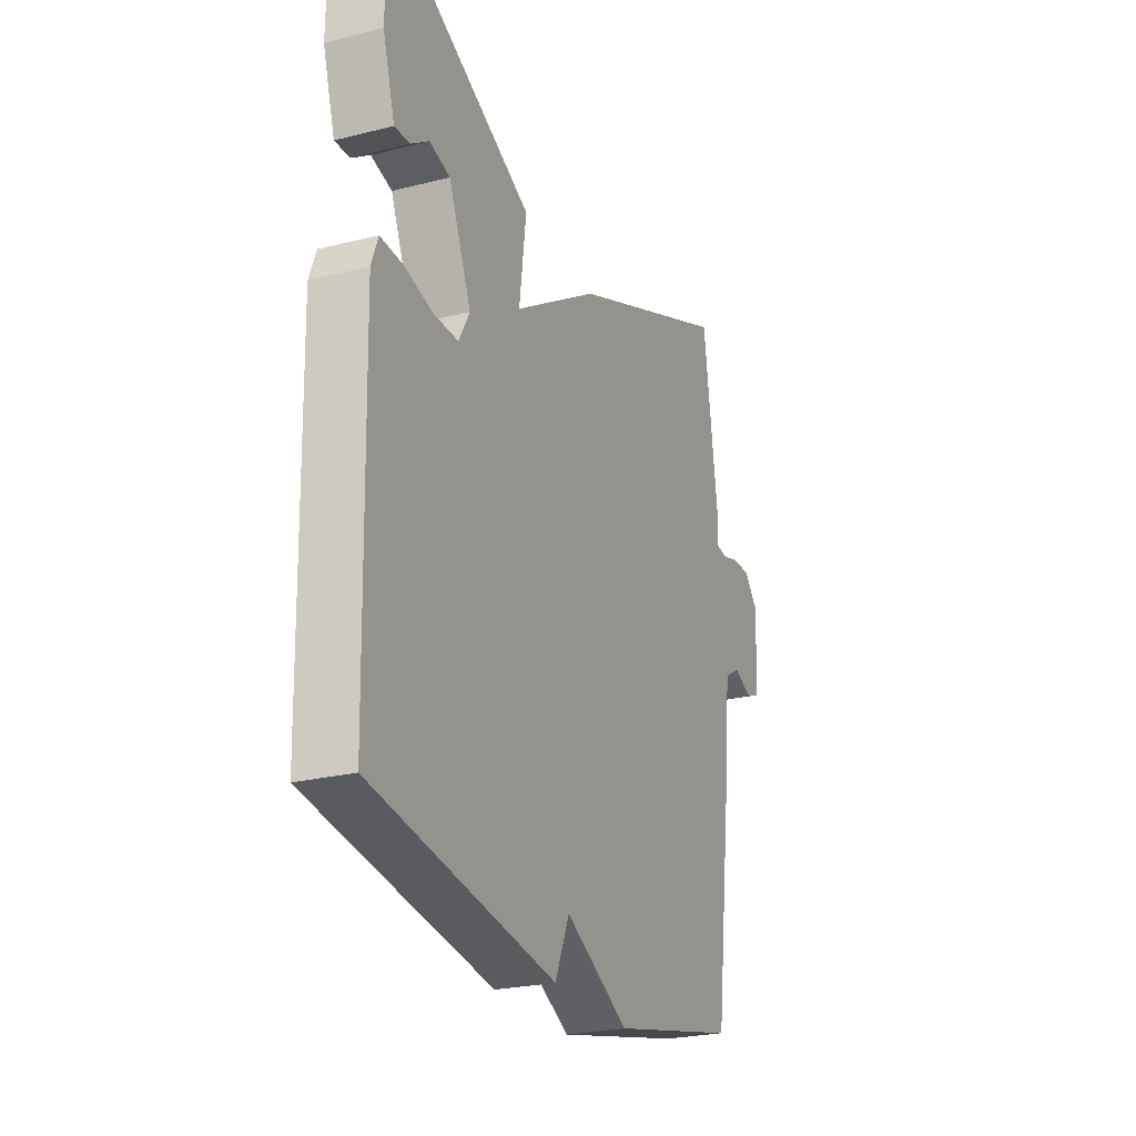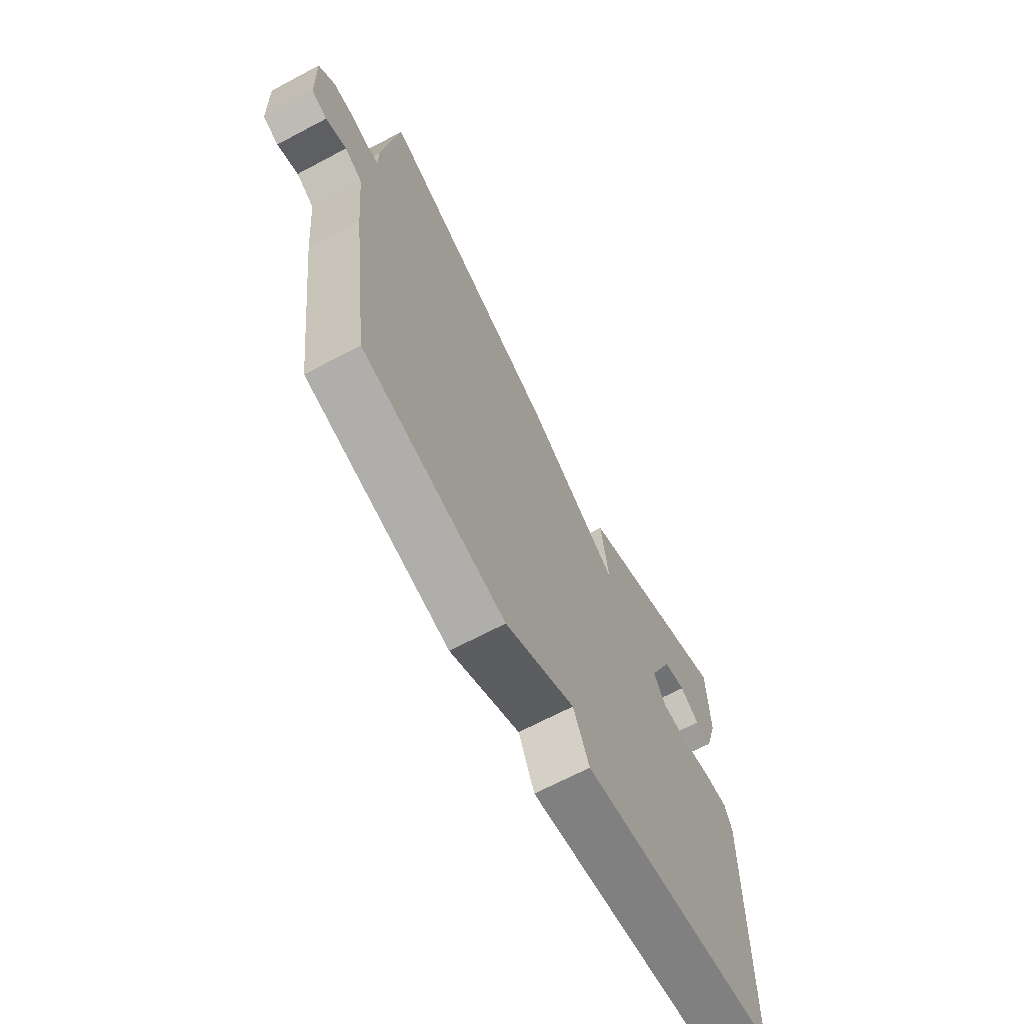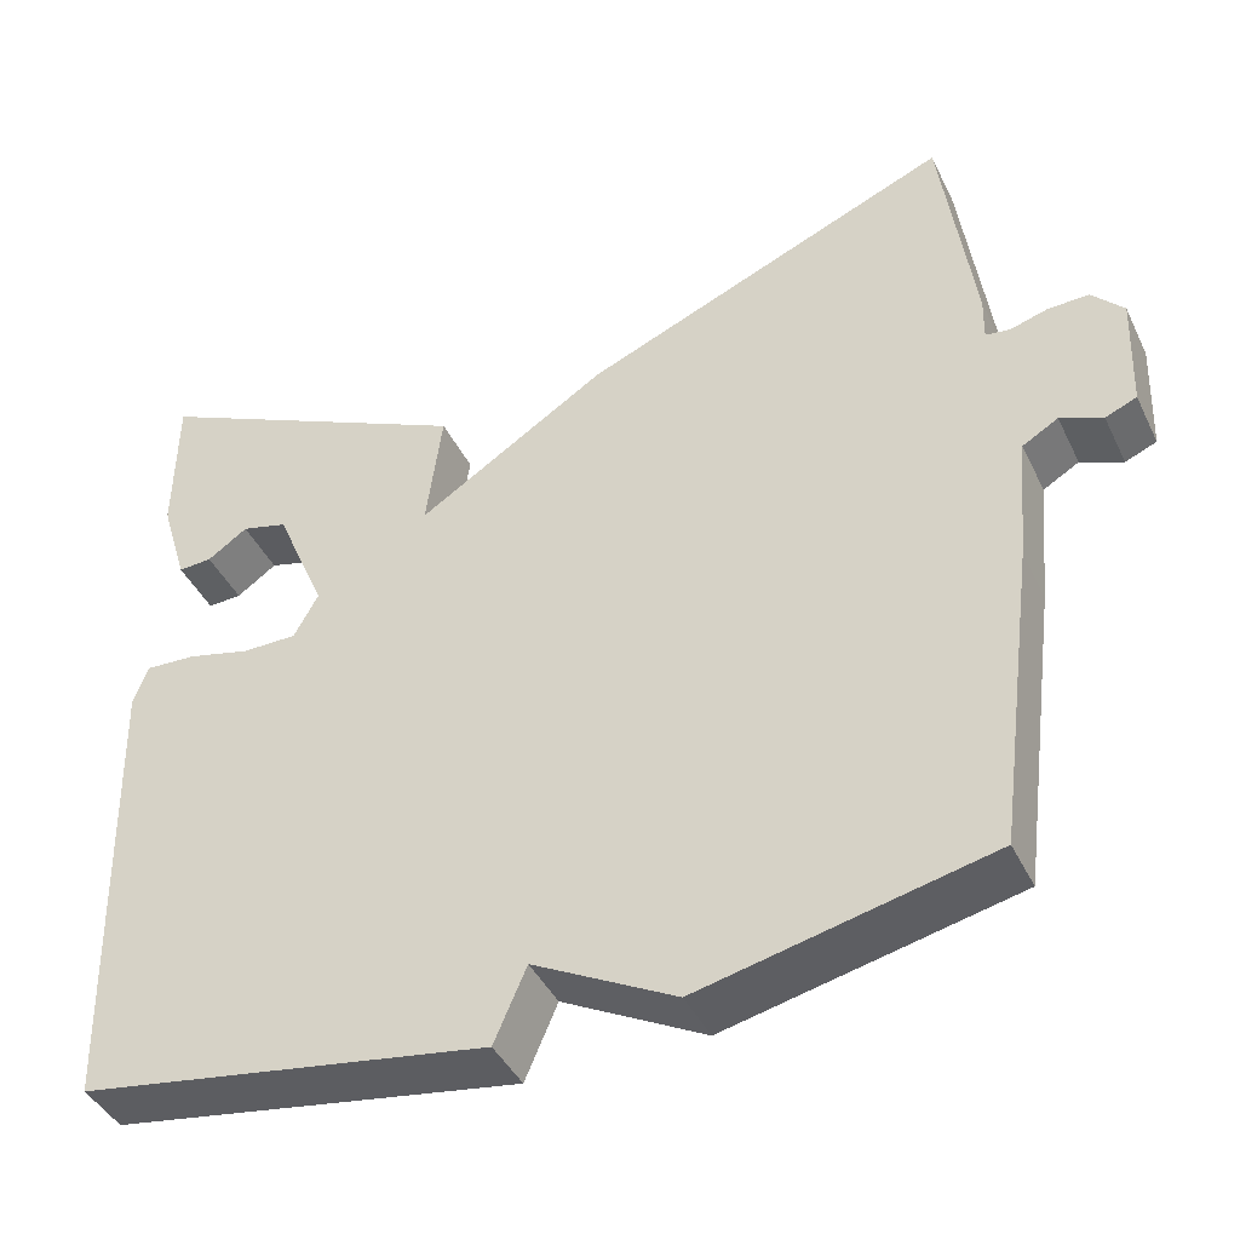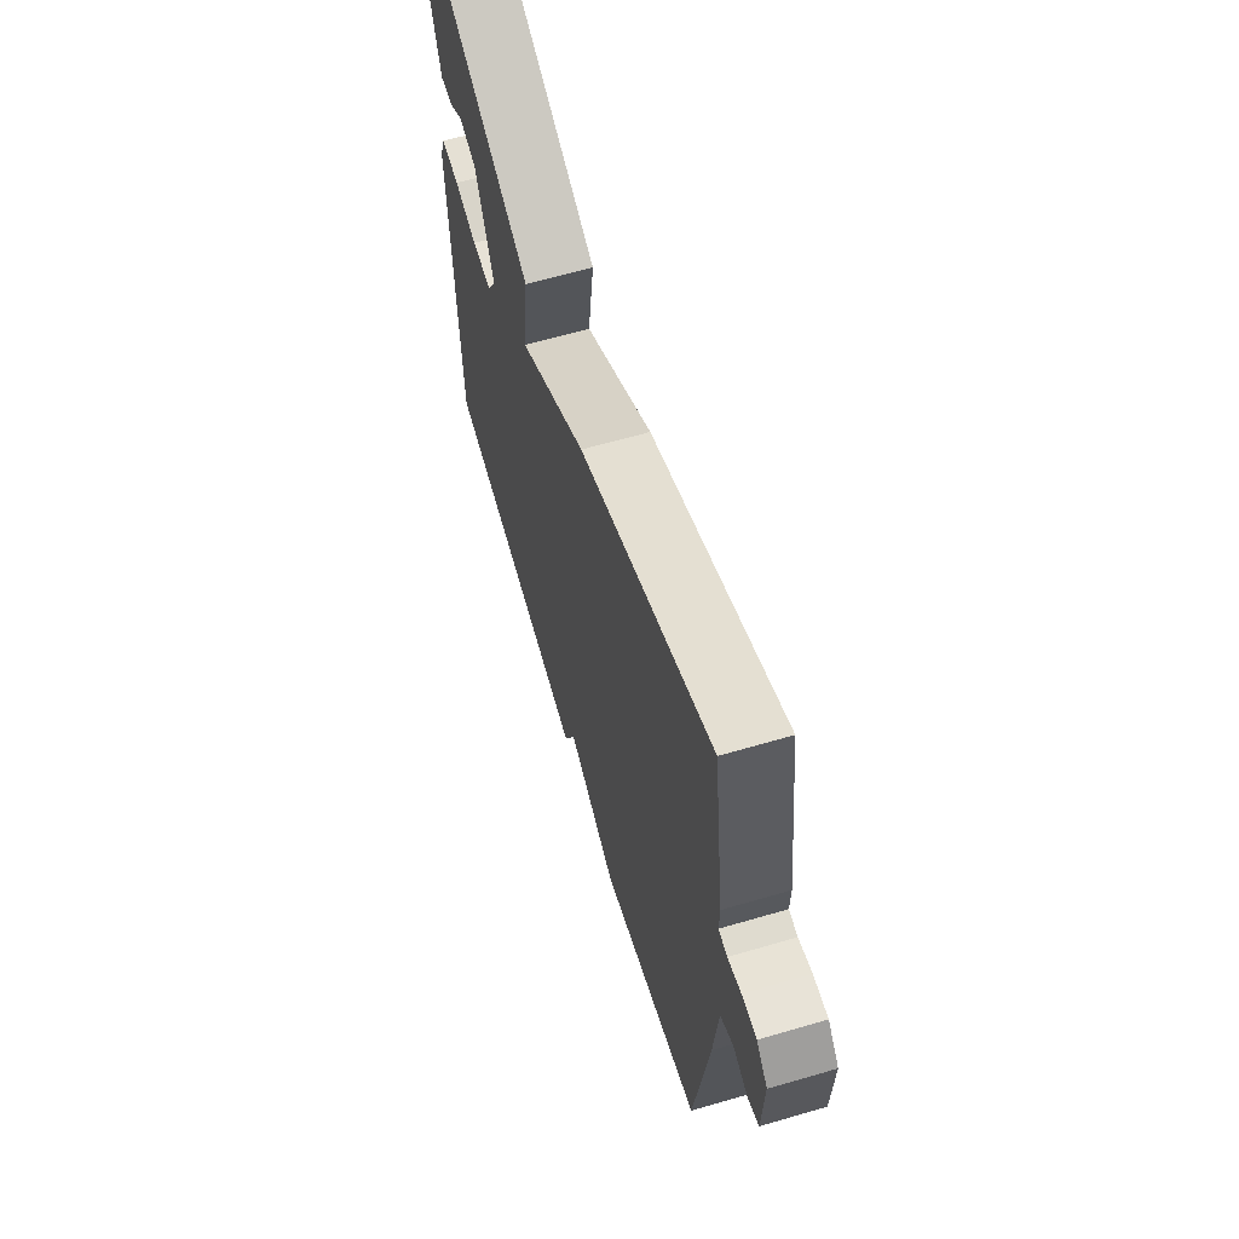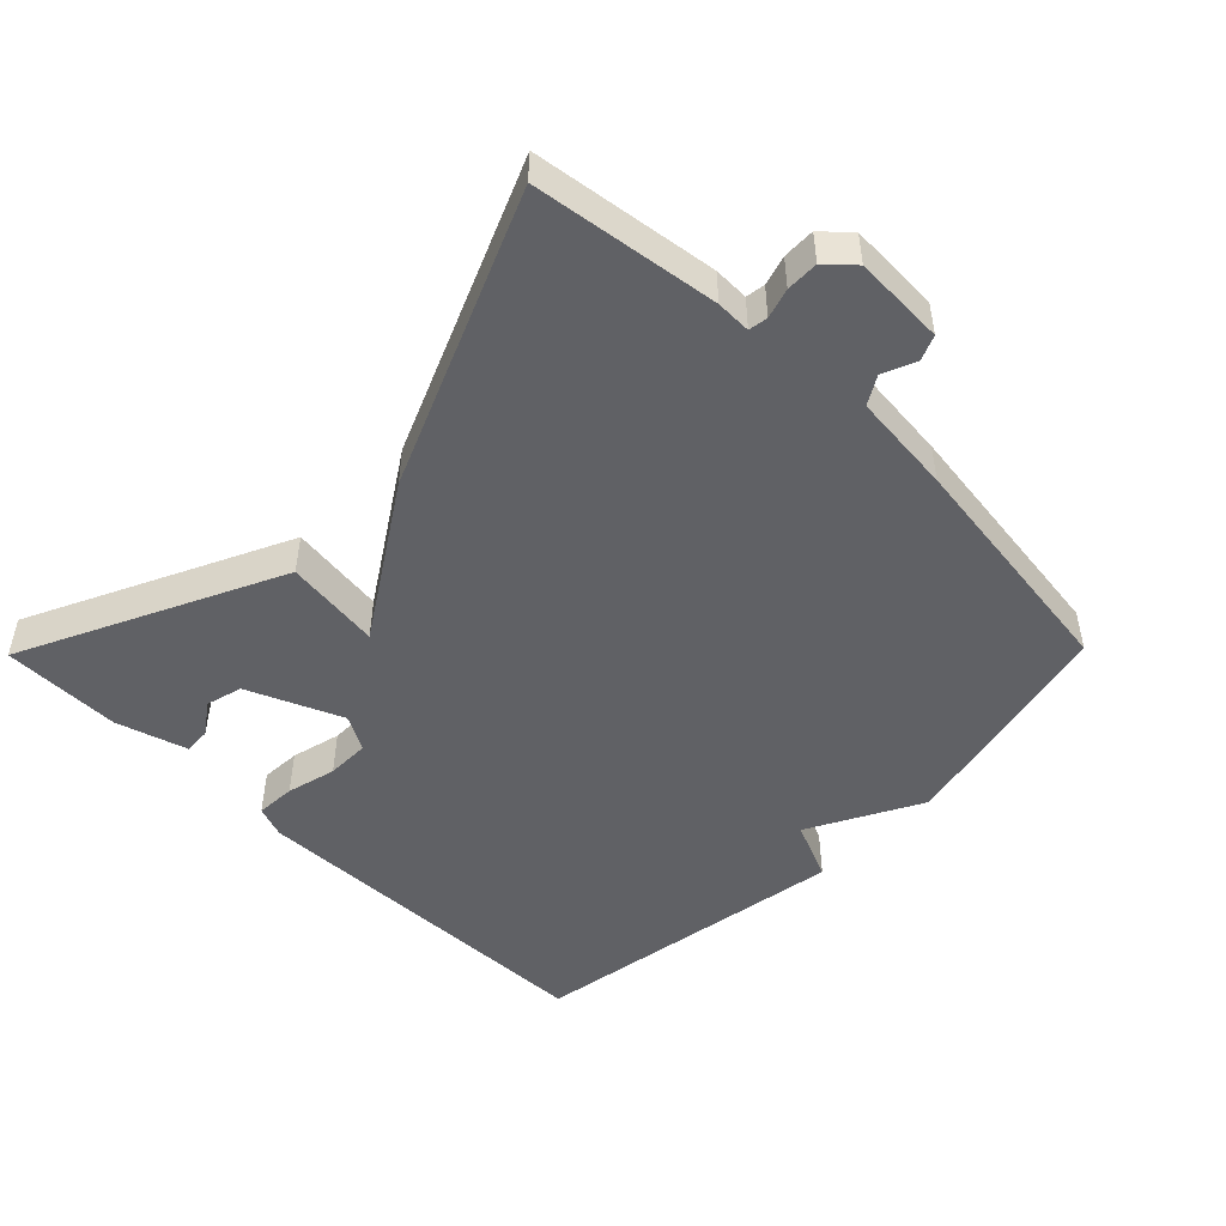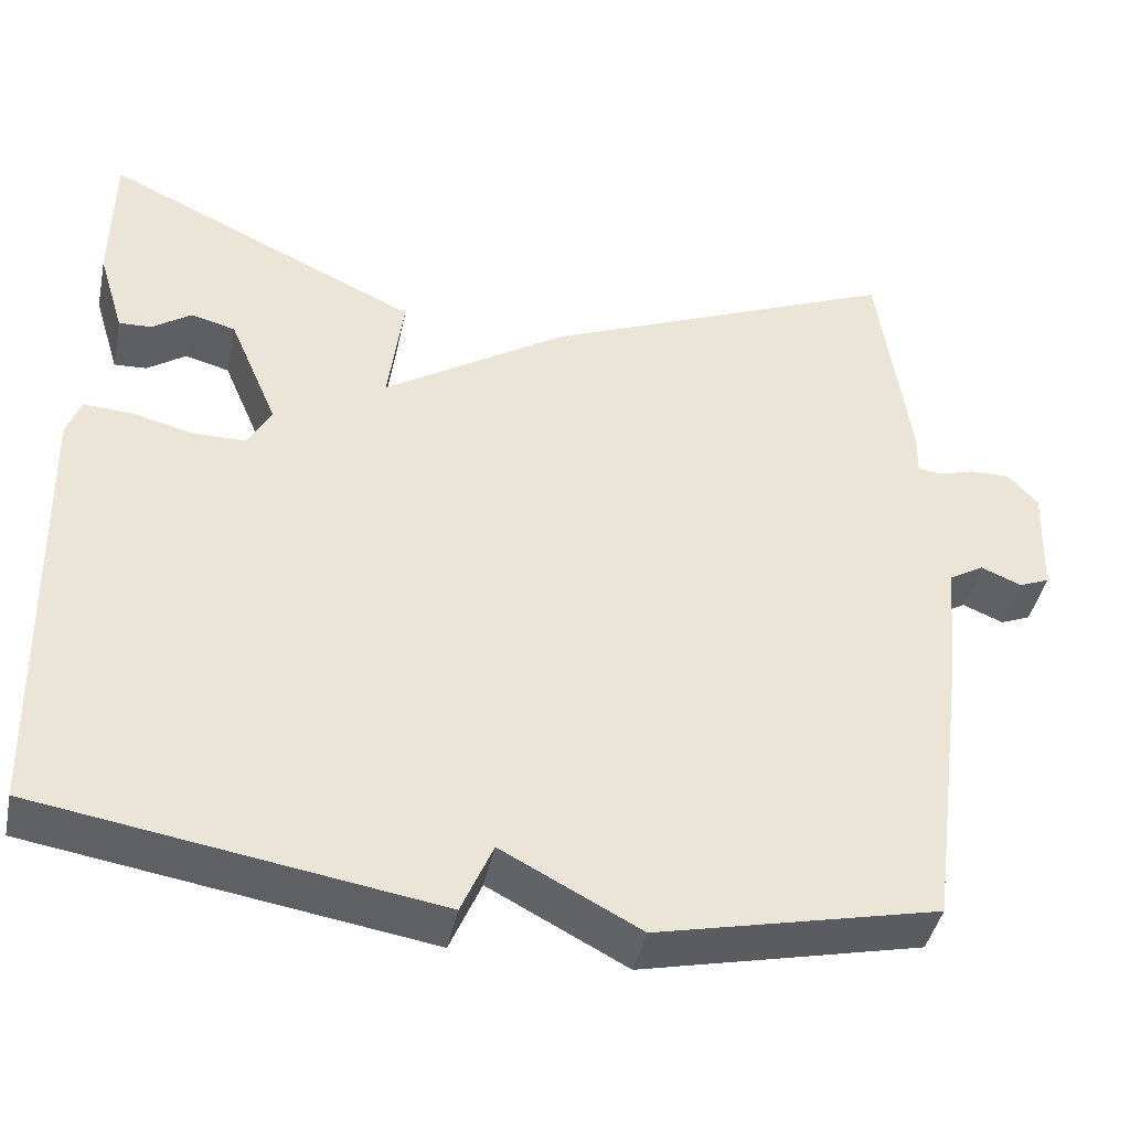
<metadata>
{"format":"obj","ext":"obj","renderer":"f3d","projection":"perspective","resolution":1024,"background":"white","views":[{"elev":-24.7,"azim":-67.6,"up":"+Z"},{"elev":-67.9,"azim":117.9,"up":"+Z"},{"elev":-42.2,"azim":24.4,"up":"+Z"},{"elev":63.0,"azim":73.5,"up":"+Z"},{"elev":-48.8,"azim":45.5,"up":"+Y"},{"elev":-42.6,"azim":-11.8,"up":"+Z"}]}
</metadata>
<code>
v -0.5 0.07 0.5
v -0.124 0.07 0.322
v -0.142 0.07 0.182
v 0.076 0.07 0.322
v 0.5 0.07 0.5
v 0.537 0.07 0.231
v 0.536 0.07 0.18
v 0.564 0.07 0.176
v 0.607 0.07 0.189
v 0.654 0.07 0.19
v 0.69 0.07 0.151
v 0.685 0.07 0.018
v 0.649 0.07 0.003
v 0.601 0.07 0.023
v 0.56 0.07 -0.001
v 0.546 0.07 -0.149
v 0.5 0.07 -0.5
v 0.169 0.07 -0.575
v 0.006 0.07 -0.489
v -0.031 0.07 -0.575
v -0.5 0.07 -0.5
v -0.513 0.07 0.031
v -0.496 0.07 0.077
v -0.438 0.07 0.074
v -0.366 0.07 0.056
v -0.303 0.07 0.056
v -0.275 0.07 0.107
v -0.333 0.07 0.244
v -0.386 0.07 0.258
v -0.432 0.07 0.226
v -0.471 0.07 0.224
v -0.502 0.07 0.327
v -0.5 0 0.5
v -0.124 0 0.322
v -0.142 0 0.182
v 0.076 0 0.322
v 0.5 0 0.5
v 0.537 0 0.231
v 0.536 0 0.18
v 0.564 0 0.176
v 0.607 0 0.189
v 0.654 0 0.19
v 0.69 0 0.151
v 0.685 0 0.018
v 0.649 0 0.003
v 0.601 0 0.023
v 0.56 0 -0.001
v 0.546 0 -0.149
v 0.5 0 -0.5
v 0.169 0 -0.575
v 0.006 0 -0.489
v -0.031 0 -0.575
v -0.5 0 -0.5
v -0.513 0 0.031
v -0.496 0 0.077
v -0.438 0 0.074
v -0.366 0 0.056
v -0.303 0 0.056
v -0.275 0 0.107
v -0.333 0 0.244
v -0.386 0 0.258
v -0.432 0 0.226
v -0.471 0 0.224
v -0.502 0 0.327
f 31 32 1
f 30 31 1
f 29 30 1
f 28 29 1 2
f 27 28 2 3
f 26 27 3
f 23 24 25
f 22 23 25
f 21 22 25
f 20 21 25
f 19 20 25
f 19 25 26
f 18 19 26
f 17 18 26
f 16 17 26
f 15 16 26
f 26 3 4
f 15 26 4
f 14 15 4
f 12 13 14
f 11 12 14
f 10 11 14
f 9 10 14
f 8 9 14
f 7 8 14
f 4 5 6 7
f 4 7 14
f 33 64 63
f 33 63 62
f 33 62 61
f 34 33 61 60
f 35 34 60 59
f 35 59 58
f 57 56 55
f 57 55 54
f 57 54 53
f 57 53 52
f 57 52 51
f 58 57 51
f 58 51 50
f 58 50 49
f 58 49 48
f 58 48 47
f 36 35 58
f 36 58 47
f 36 47 46
f 46 45 44
f 46 44 43
f 46 43 42
f 46 42 41
f 46 41 40
f 46 40 39
f 39 38 37 36
f 46 39 36
f 1 33 34 2
f 2 34 35 3
f 3 35 36 4
f 4 36 37 5
f 5 37 38 6
f 6 38 39 7
f 7 39 40 8
f 8 40 41 9
f 9 41 42 10
f 10 42 43 11
f 11 43 44 12
f 12 44 45 13
f 13 45 46 14
f 14 46 47 15
f 15 47 48 16
f 16 48 49 17
f 17 49 50 18
f 18 50 51 19
f 19 51 52 20
f 20 52 53 21
f 21 53 54 22
f 22 54 55 23
f 23 55 56 24
f 24 56 57 25
f 25 57 58 26
f 26 58 59 27
f 27 59 60 28
f 28 60 61 29
f 29 61 62 30
f 30 62 63 31
f 31 63 64 32
f 32 64 33 1

</code>
